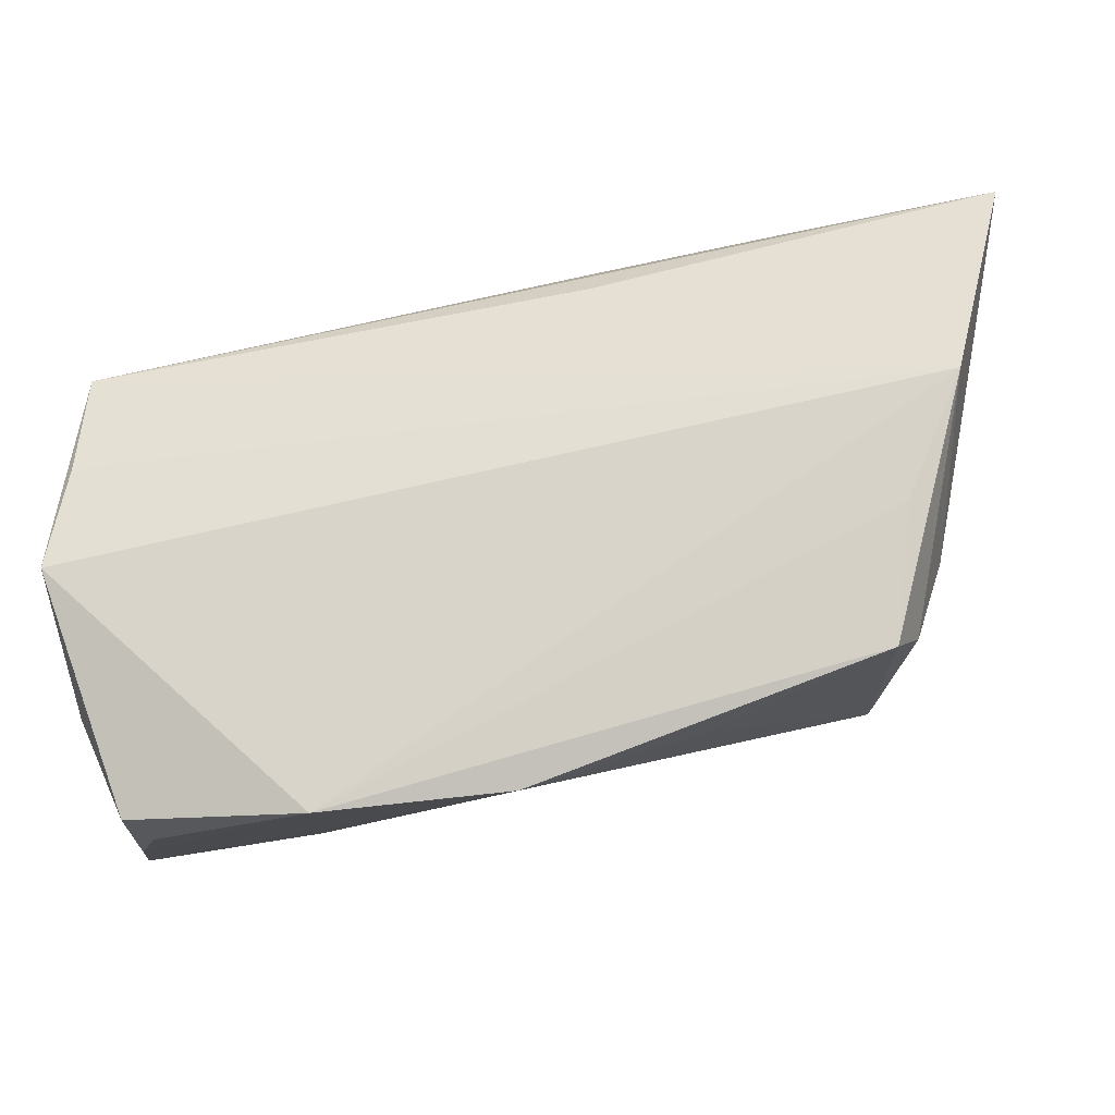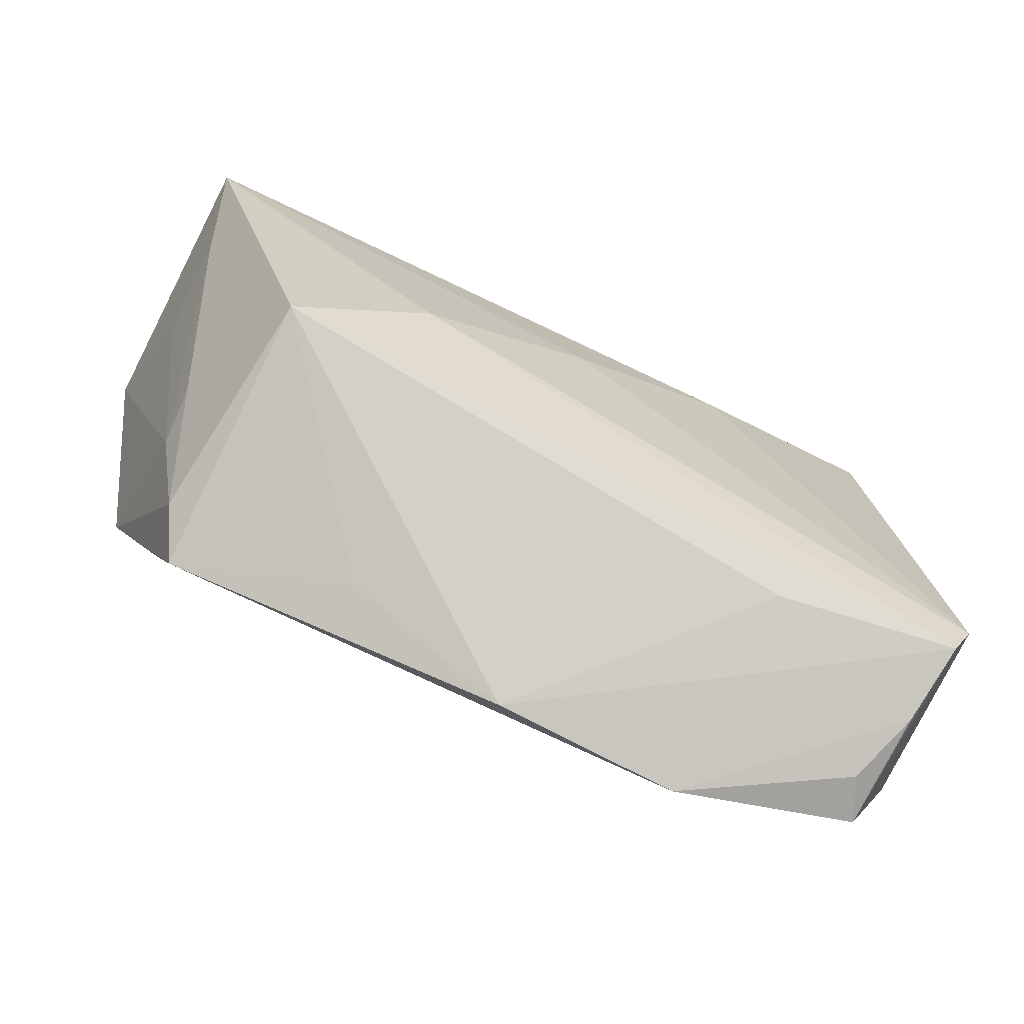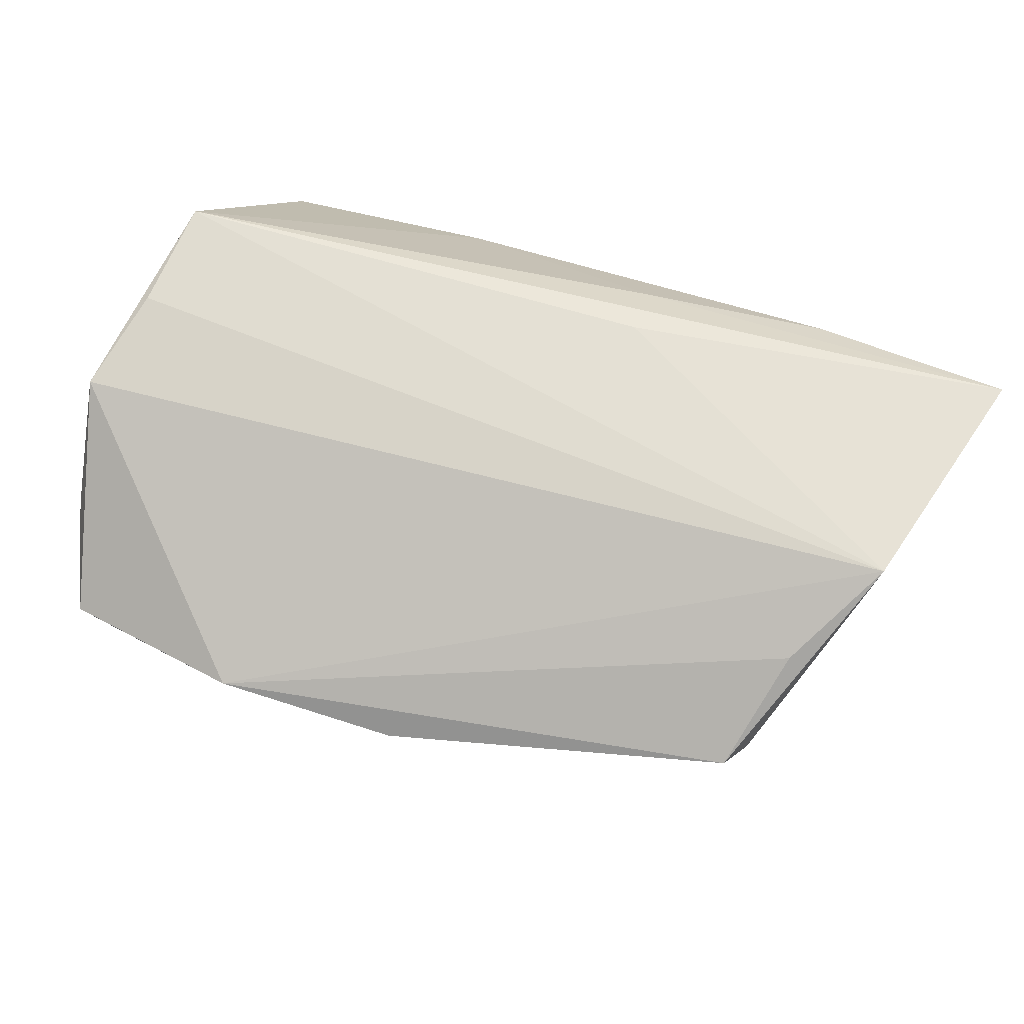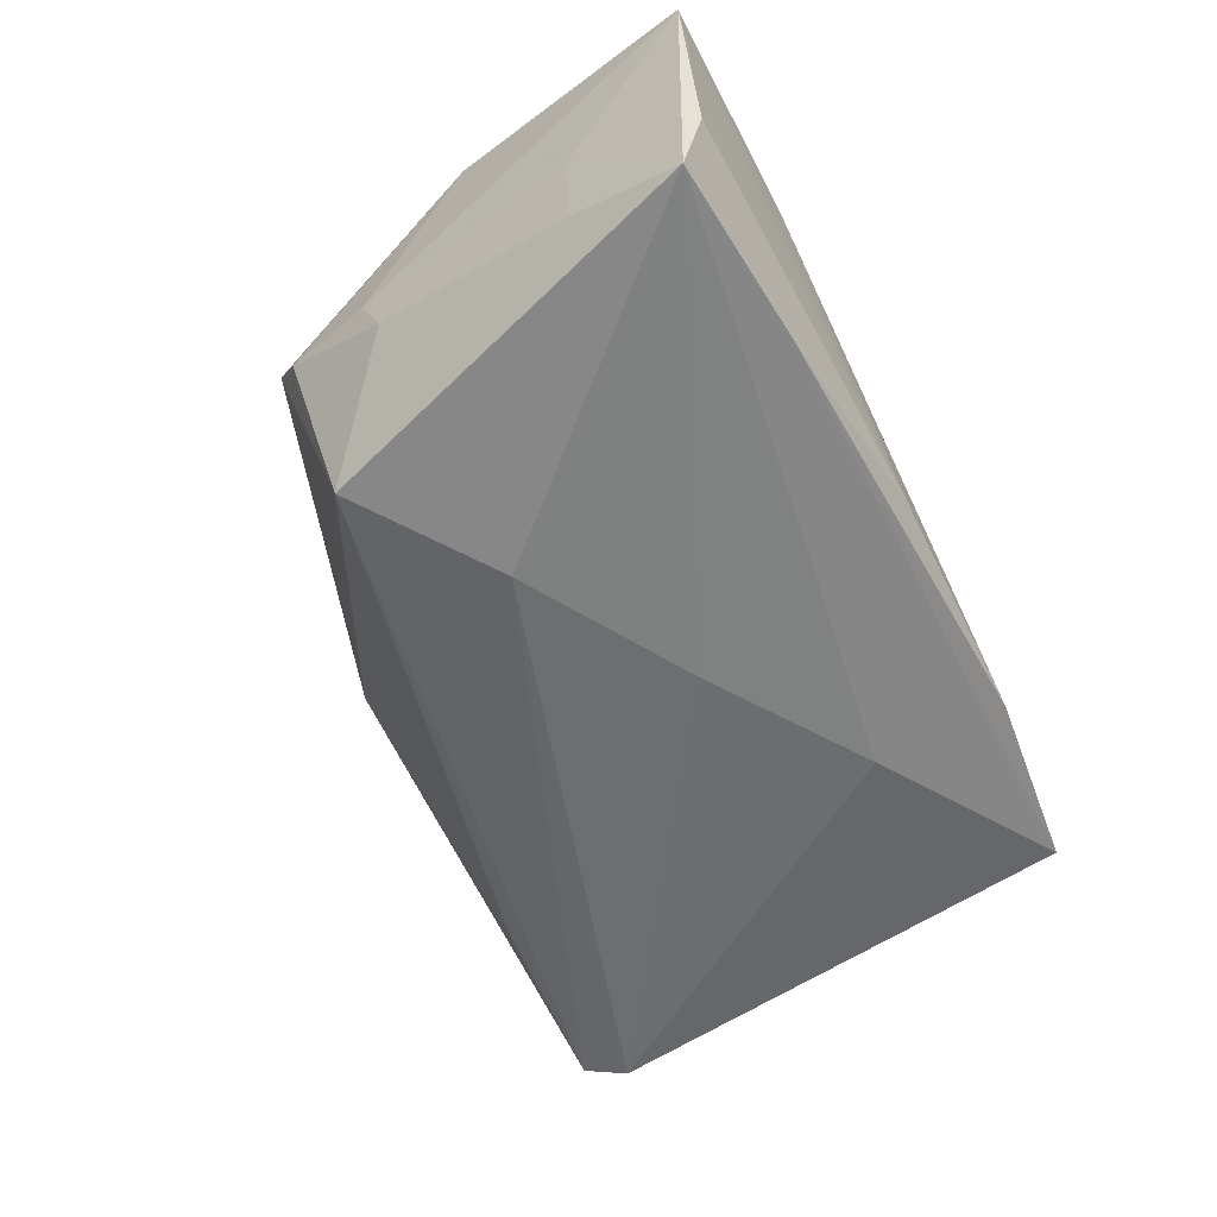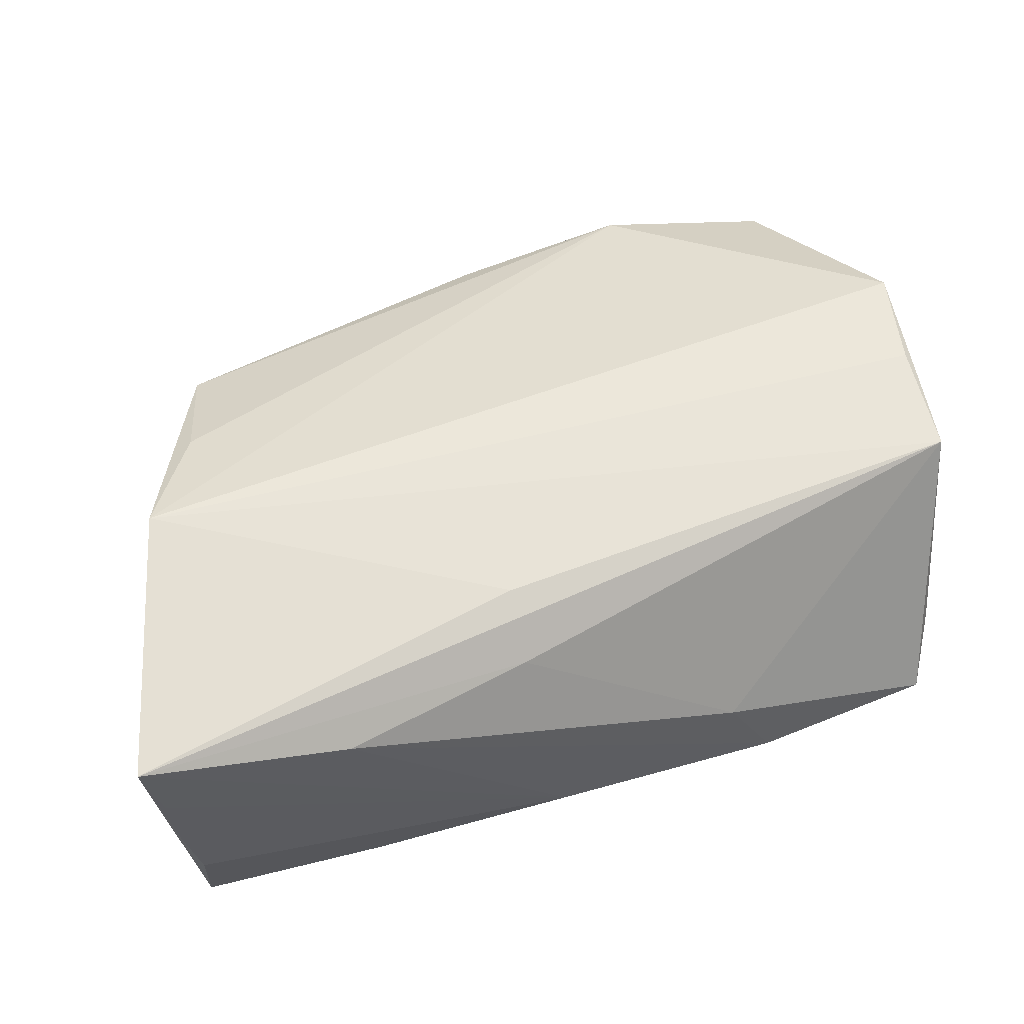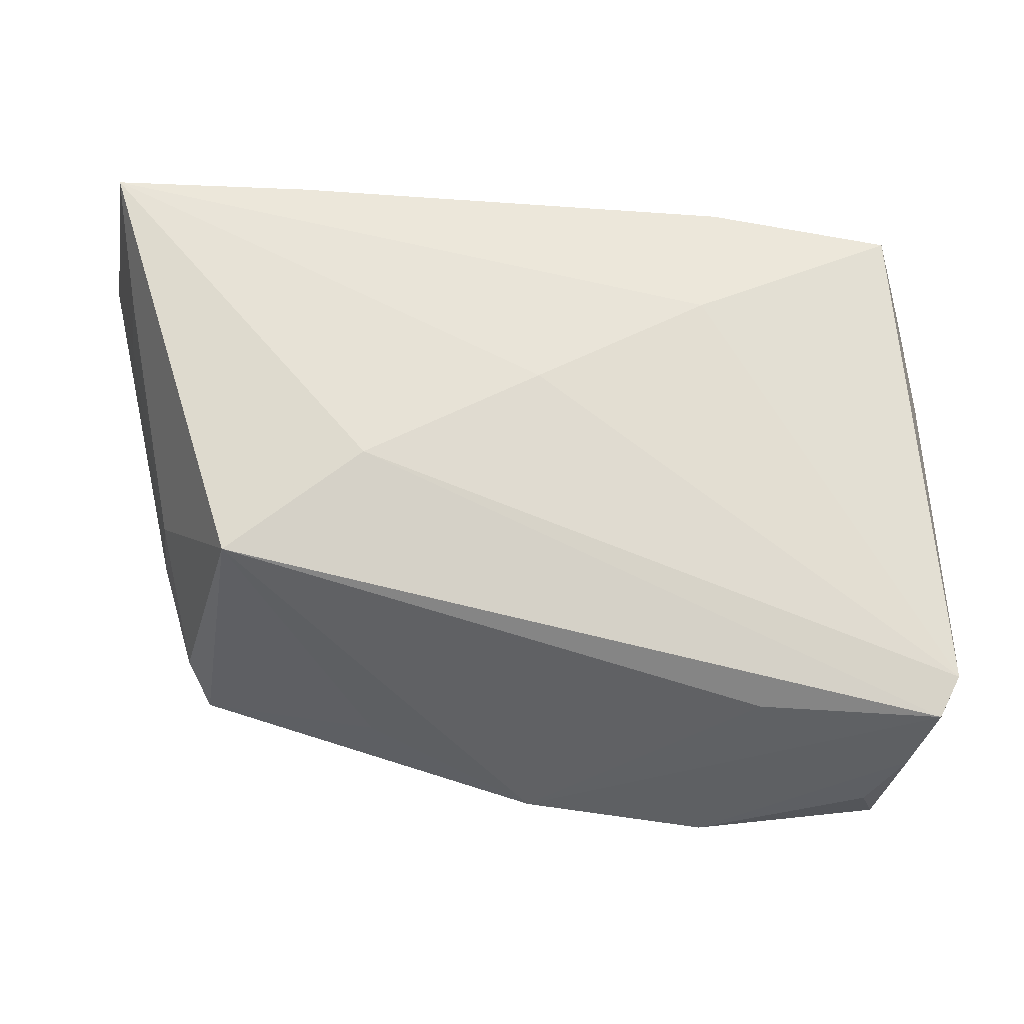
<metadata>
{"format":"obj","ext":"obj","renderer":"f3d","projection":"perspective","resolution":1024,"background":"white","views":[{"elev":-31.4,"azim":8.9,"up":"+Y"},{"elev":-71.4,"azim":160.3,"up":"+Y"},{"elev":78.0,"azim":22.6,"up":"+Z"},{"elev":-61.4,"azim":118.1,"up":"+Z"},{"elev":51.4,"azim":165.6,"up":"+Z"},{"elev":-23.0,"azim":177.8,"up":"+Y"}]}
</metadata>
<code>
v 0.04213 -0.01128 0.01687
v -0.05137 -0.01299 0.02037
v 0.008586 0.02102 0.01645
v -0.04739 -0.03364 -0.01187
v 0.04897 0.01676 -0.01493
v 0.02005 -0.005478 -0.02188
v -0.02656 -0.03221 -0.0106
v 0.05056 0.01718 -0.003151
v -0.02317 0.03192 -0.01351
v -0.04505 -0.03652 -0.003111
v 0.008507 0.02773 0.01073
v 0.03593 -0.01716 -0.02001
v -0.04971 -0.02893 -0.01262
v 0.05546 0.03287 0.01211
v 0.04518 -0.01088 0.002655
v -0.0003141 -0.03855 0.01005
v -0.04751 0.02275 -0.005342
v 0.01908 -0.0306 0.004724
v -0.01782 0.03141 -0.004934
v 0.04874 0.002585 0.02037
v -0.02184 -0.0407 0.01252
v 0.05069 0.0323 -0.01188
v -0.04923 0.01768 -0.0007363
v -0.0004157 0.005585 -0.02023
v -0.04301 -0.03886 0.01004
v -0.04925 0.01322 0.01814
v 0.02833 0.031 -0.0195
v 0.05063 0.02989 -0.0221
v -0.04472 0.02913 -0.01197
v -0.04116 -0.03882 0.004653
v 0.03093 0.03287 0.008253
v -0.02059 0.017 -0.01738
v 0.04482 -0.008258 -0.003929
v 0.05248 0.03254 -0.00413
v 0.05333 0.03274 0.003961
v 0.042 -0.022 0.005965
v -0.04882 -0.02642 0.01007
v 0.03974 -0.02574 0.0115
v 0.004469 0.03287 -0.01412
v -0.04942 -0.0001778 0.0201
v -0.04872 0.00873 -0.006208
f 2 21 20
f 25 21 2
f 41 29 13
f 2 13 37
f 37 25 2
f 13 25 37
f 21 25 30
f 14 20 15
f 23 13 2
f 23 41 13
f 26 23 2
f 28 39 22
f 29 26 19
f 29 19 9
f 13 29 32
f 32 24 13
f 28 24 32
f 13 24 6
f 28 12 6
f 6 24 28
f 13 6 4
f 4 6 12
f 4 25 13
f 4 16 21
f 33 12 28
f 21 16 38
f 8 28 14
f 14 15 8
f 29 41 17
f 41 23 17
f 17 26 29
f 23 26 17
f 3 20 14
f 14 26 3
f 3 26 20
f 20 26 40
f 2 20 40
f 40 26 2
f 14 28 34
f 28 22 34
f 34 22 39
f 31 9 19
f 14 39 31
f 39 9 31
f 27 39 28
f 27 9 39
f 29 9 27
f 28 32 27
f 27 32 29
f 10 30 25
f 25 4 10
f 21 30 10
f 10 4 21
f 12 16 7
f 7 4 12
f 16 4 7
f 36 15 20
f 20 38 36
f 36 38 12
f 12 33 36
f 36 33 15
f 1 20 21
f 21 38 1
f 1 38 20
f 18 16 12
f 12 38 18
f 18 38 16
f 15 33 5
f 5 8 15
f 5 33 28
f 28 8 5
f 35 39 14
f 14 34 35
f 35 34 39
f 11 19 26
f 11 31 19
f 11 26 14
f 14 31 11

</code>
